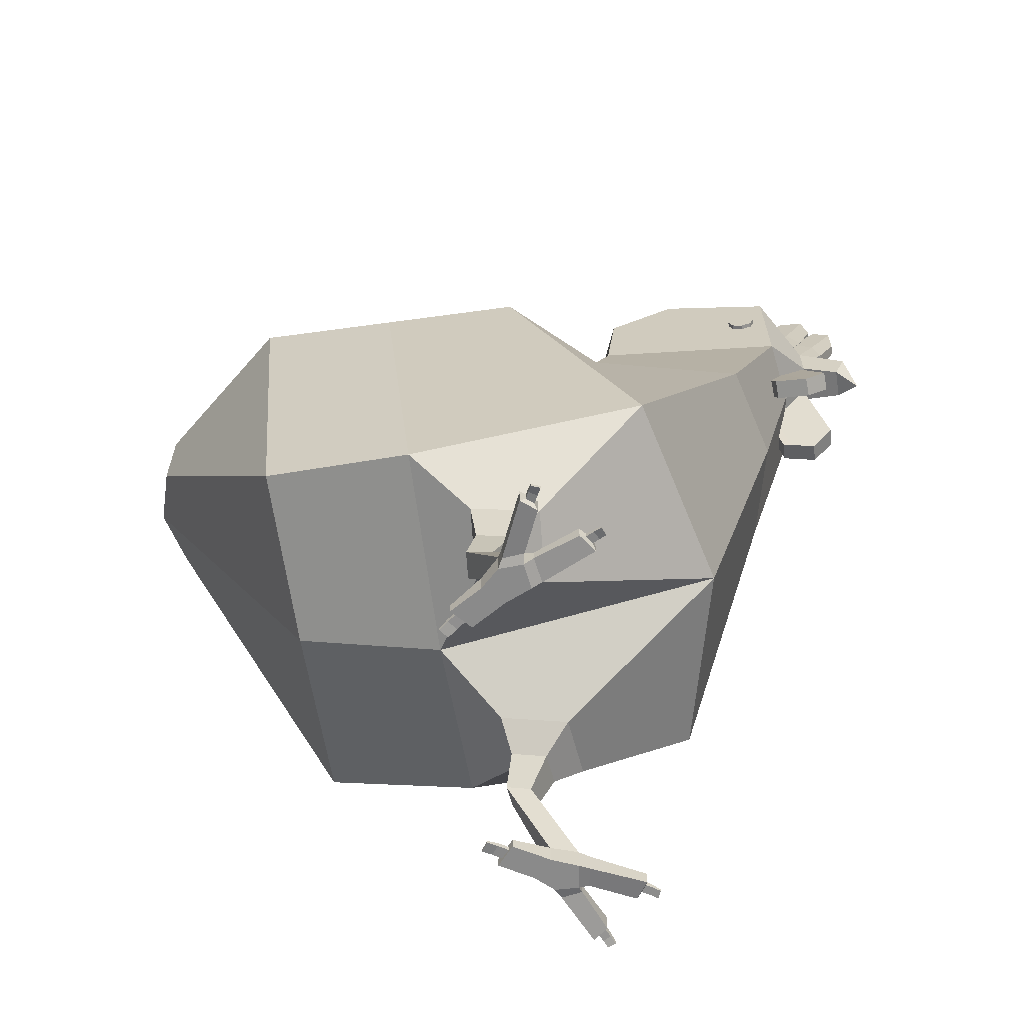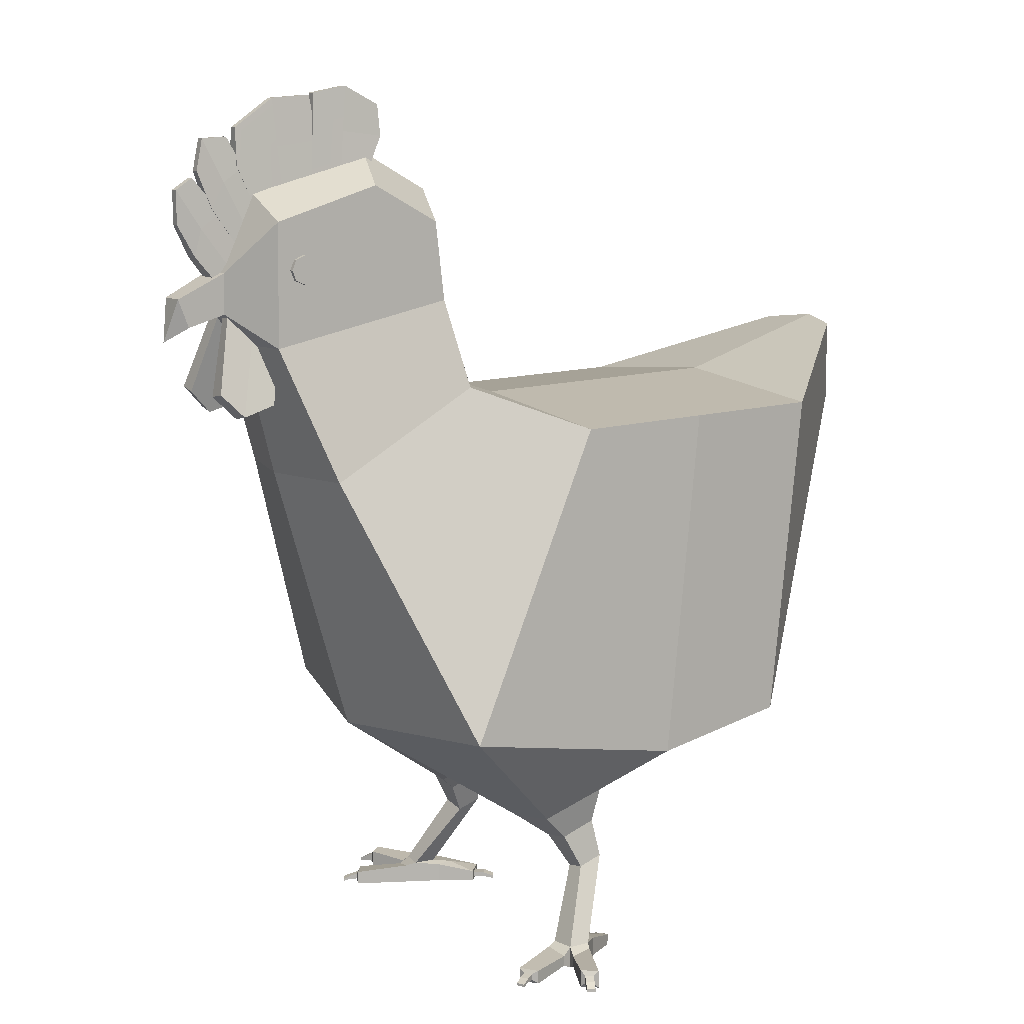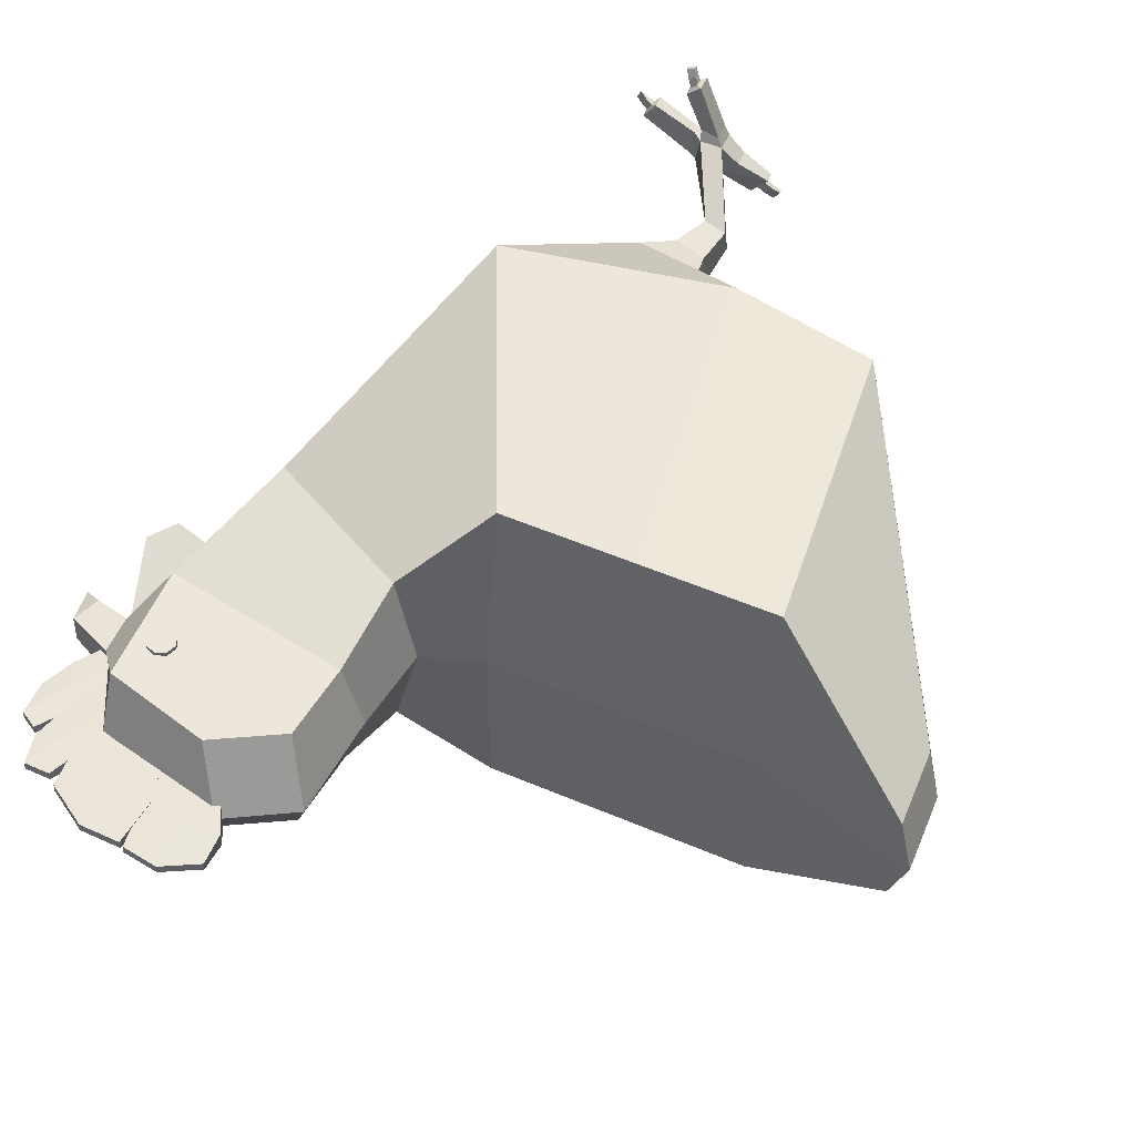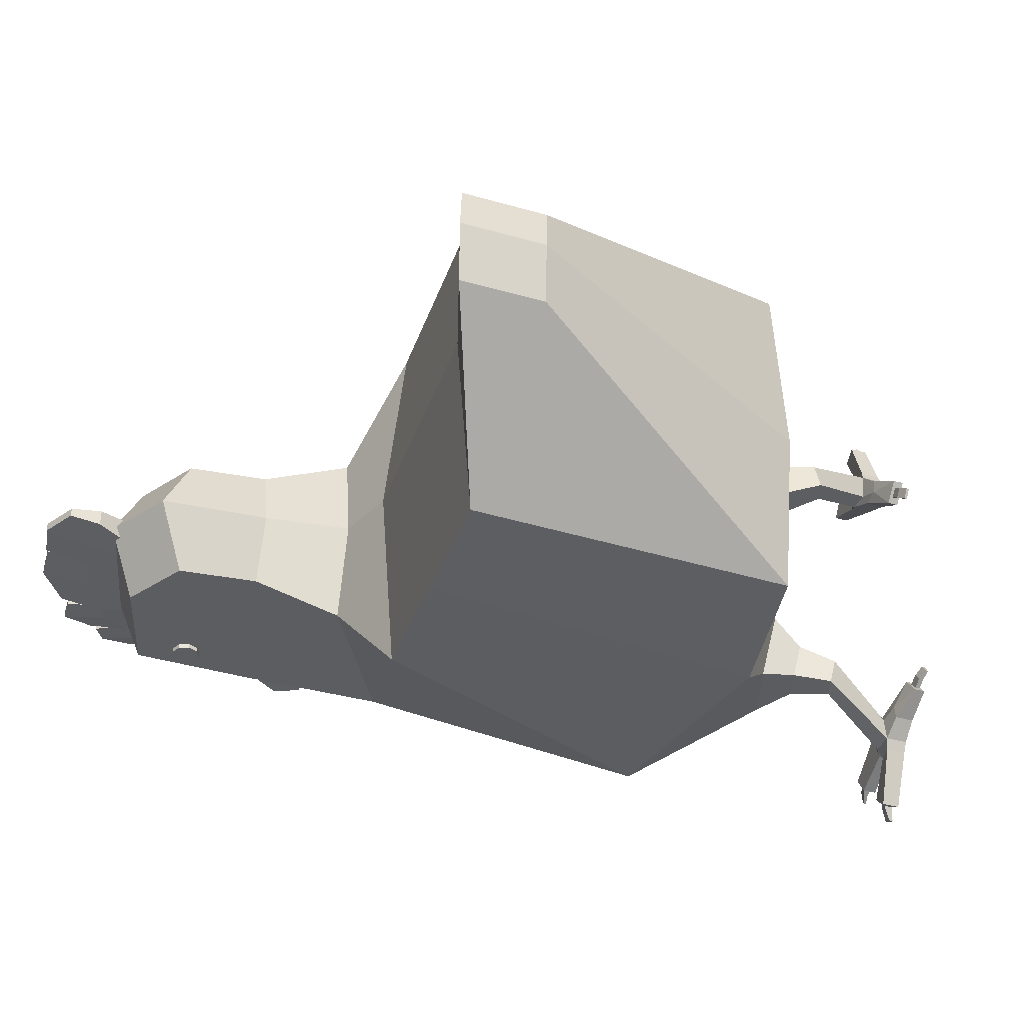
<metadata>
{"format":"obj","ext":"obj","renderer":"f3d","projection":"perspective","resolution":1024,"background":"white","views":[{"elev":-63.4,"azim":6.6,"up":"+Y"},{"elev":10.0,"azim":146.3,"up":"+Y"},{"elev":49.8,"azim":-158.1,"up":"+Z"},{"elev":-38.2,"azim":-110.0,"up":"+Z"}]}
</metadata>
<code>
o Cube.035_Cube.034
v 19.78 40.01 -0.3288
v 19.74 40.01 0.7383
v 22.31 38.7 0.8344
v 22.34 38.7 0.03529
v 22.86 36.36 0.855
v 19.75 37.8 0.7389
v 19.79 37.8 -0.3282
v 21.74 37.16 0.01295
v 21.71 37.16 0.8121
v 1.351 5.514 -7.654
v 1.191 5.218 -6.31
v 3.438 1.561 -8.049
v 3.292 1.561 -9.397
v 0.04438 5.99 -7.703
v 2.05 1.561 -9.393
v 0.1974 0.3389 -6.475
v 0.1974 0.9378 -6.475
v -0.04514 0.7707 -6.777
v -0.04514 0.506 -6.777
v -0.1155 5.694 -6.359
v 2.196 1.561 -8.044
v 3.438 0.3389 -8.049
v 2.05 0.3389 -9.393
v 3.292 0.3389 -9.397
v 3.428 1.186 -9.86
v 3.428 0.5907 -9.86
v 4.496 0.3389 -12.11
v 4.496 1.305 -12.11
v 3.811 0.5907 -9.515
v 3.811 1.162 -9.515
v 6.2 1.089 -10.43
v 6.2 0.3389 -10.43
v 1.128 1.391 -7.763
v 2.073 1.391 -7.517
v 4.387 0.5908 -12.39
v 4.387 1.053 -12.39
v 2.343 1.448 -9.919
v 3.746 1.305 -12.8
v 2.343 0.3389 -9.919
v 3.746 0.3389 -12.8
v 6.478 0.8726 -10.2
v 6.478 0.555 -10.2
v 4 1.403 -8.284
v 6.818 1.089 -9.46
v 4 0.3389 -8.284
v 6.818 0.3389 -9.46
v 2.073 0.3389 -7.517
v 1.047 0.3389 -8.512
v -0.6717 0.3389 -7.557
v -0.4292 0.506 -7.255
v 1.047 1.391 -8.512
v -0.6717 0.9378 -7.557
v -0.4292 0.7707 -7.255
v 6.74 0.555 -9.789
v 6.74 0.8726 -9.789
v 4.029 1.053 -12.71
v 4.029 0.5908 -12.71
v 19.7 40.01 1.805
v 22.28 38.7 1.634
v 21.68 37.16 1.611
v 19.71 37.8 1.806
v 0.7756 5.514 7.734
v 2.581 1.561 9.617
v 2.827 1.561 8.283
v 0.7165 5.218 6.382
v -0.5312 5.99 7.685
v 1.343 1.561 9.52
v -0.2869 0.3389 6.472
v -0.5513 0.506 6.755
v -0.5513 0.7707 6.755
v -0.2869 0.9378 6.472
v -0.5903 5.694 6.333
v 1.589 1.561 8.186
v 2.827 0.3389 8.283
v 2.581 0.3389 9.617
v 1.343 0.3389 9.52
v 2.682 1.186 10.09
v 3.578 1.305 12.42
v 3.578 0.3389 12.42
v 2.682 0.5907 10.09
v 3.09 0.5907 9.773
v 5.404 0.3389 10.86
v 5.404 1.089 10.86
v 3.09 1.162 9.773
v 1.506 1.391 7.651
v 0.5446 1.391 7.826
v 3.45 1.053 12.68
v 3.45 0.5908 12.68
v 1.596 1.448 10.07
v 2.78 1.305 13.04
v 1.596 0.3389 10.07
v 2.78 0.3389 13.04
v 5.698 0.555 10.65
v 5.698 0.8726 10.65
v 6.092 1.089 9.943
v 3.37 1.403 8.56
v 3.37 0.3389 8.56
v 6.092 0.3389 9.943
v 0.408 0.3389 8.566
v 1.506 0.3389 7.651
v -1.234 0.3389 7.485
v -0.97 0.506 7.203
v 0.408 1.391 8.566
v -1.234 0.9378 7.485
v -0.97 0.7707 7.203
v 5.99 0.555 10.27
v 5.99 0.8726 10.27
v 3.068 1.053 12.98
v 3.068 0.5908 12.98
v -2.963 10.03 -0.1109
v -10.85 13.13 -0.406
v -10.49 13.83 -10.21
v -2.57 12.5 -10.63
v -4.897 32.69 -0.1832
v 2.408 32.42 0.09005
v 2.801 31.44 -10.43
v -4.504 31.71 -10.7
v 9.895 14.59 -10.16
v 12.07 13.9 0.4516
v 15.33 28.81 -4.738
v 16.47 28.81 0.6162
v 7.149 33.49 -5.044
v 17.96 36.06 -2.985
v 18.32 36.06 0.6854
v 17.86 42.8 -2.989
v 7.78 38.23 -3.366
v -12.2 32.95 -0.4565
v -11.81 31.97 -10.98
v -20 35.51 -3.68
v -21 35.84 -0.7855
v 17.73 44.43 0.6631
v 8.3 42.59 -3.346
v 12.02 44.61 -3.207
v 5.727 33.49 0.2142
v 6.42 38.23 0.2402
v 10.66 46.31 0.3989
v 0.2649 10.18 -8.021
v -0.1792 9.353 -4.289
v -20 30.95 -3.68
v -21 31.27 -0.7855
v 6.904 44.22 0.2582
v 3.45 8.032 -4.153
v 3.894 8.855 -7.885
v 0.2527 7.666 -5.572
v 2.124 6.985 -5.502
v 2.353 7.409 -7.426
v 0.4816 8.09 -7.496
v -3.357 12.5 10.41
v -11.22 13.83 9.398
v -5.291 31.71 10.34
v 2.014 31.44 10.61
v 9.108 14.59 10.87
v 14.94 28.81 5.87
v 6.752 33.49 5.564
v 17.69 36.06 4.318
v 17.59 42.8 4.315
v 7.507 38.23 3.938
v -20.22 35.51 2.176
v -12.6 31.97 10.06
v 11.75 44.61 4.096
v 8.027 42.59 3.957
v -0.4991 9.353 4.263
v -0.3351 10.18 8.019
v -20.22 30.95 2.176
v 3.13 8.032 4.399
v 3.294 8.855 8.154
v 1.707 6.985 5.645
v -0.1643 7.666 5.575
v -0.07973 8.09 7.511
v 1.791 7.409 7.581
v 16.97 40.78 -3.266
v 17.2 40.22 -3.257
v 16.41 40.22 -3.286
v 15.62 40.22 -3.316
v 15.86 40.78 -3.307
v 16.41 39.43 -3.286
v 15.86 39.66 -3.307
v 16.97 39.66 -3.266
v 16.41 41.01 -3.286
v 16.92 40.78 -1.974
v 17.16 40.22 -1.965
v 15.58 40.22 -2.024
v 15.81 40.78 -2.016
v 16.37 39.43 -1.995
v 15.81 39.66 -2.016
v 16.92 39.66 -1.974
v 16.37 41.01 -1.995
v 16.68 40.78 4.524
v 16.12 40.22 4.504
v 16.91 40.22 4.533
v 15.33 40.22 4.474
v 15.56 40.78 4.483
v 16.12 39.43 4.504
v 15.56 39.66 4.483
v 16.68 39.66 4.524
v 16.12 41.01 4.504
v 16.96 40.22 3.241
v 16.73 40.78 3.233
v 15.61 40.78 3.191
v 15.38 40.22 3.182
v 15.61 39.66 3.191
v 16.17 39.43 3.212
v 16.73 39.66 3.233
v 16.17 41.01 3.212
v 16.12 46.67 1.082
v 13.69 46.99 1.012
v 14.18 44.55 1.203
v 15.94 44.08 1.269
v 20.71 42.37 1.233
v 19.57 43.23 1.19
v 18.71 41.4 1.373
v 19.22 40.29 1.392
v 21.11 40.89 1.248
v 21.14 40.89 0.3327
v 22.03 42.6 0.5806
v 22.02 42.6 1.067
v 19.33 44.82 1.185
v 18.19 45.6 1.157
v 17.71 43.61 1.335
v 18.21 42.5 1.354
v 19.37 44.82 0.2703
v 18.26 42.5 0.01029
v 17.76 43.61 -0.008524
v 18.22 45.6 0.2415
v 12.14 47.47 0.9122
v 9.819 47.2 0.8255
v 10.64 45.49 1.071
v 12.41 45.02 1.137
v 12.17 47.47 -0.002885
v 12.46 45.02 -0.2067
v 10.69 45.49 -0.2727
v 9.854 47.2 -0.0896
v 20.75 42.37 0.3178
v 19.27 40.29 0.04792
v 18.76 41.4 0.0291
v 19.6 43.23 0.2751
v 22.04 44.45 0.5808
v 22.02 44.45 1.067
v 16.31 49.27 0.409
v 16.3 49.27 0.8955
v 18.53 47.71 0.9369
v 18.55 47.71 0.4503
v 20.48 47.13 0.5303
v 20.46 47.13 1.017
v 20.81 45.43 1.002
v 20.83 45.43 0.5155
v 11.88 49.92 0.2009
v 11.87 49.92 0.6875
v 13.84 49.55 0.7615
v 13.86 49.55 0.2749
v 16.15 46.67 0.1672
v 15.99 44.08 -0.07457
v 14.23 44.55 -0.1406
v 13.72 46.99 0.09737
v 9.887 48.9 0.6134
v 9.905 48.9 0.1269
v 14.06 49.44 0.8542
v 14.08 49.44 0.3677
v 14.04 47.05 0.06714
v 14.01 47.05 0.9822
v 18.59 45.66 0.237
v 18.55 45.66 1.152
v 19.04 47.22 0.9921
v 19.06 47.22 0.5055
v 20.1 43.41 0.2834
v 20.06 43.41 1.199
v 21.09 45.06 1.033
v 21.11 45.06 0.5461
v 19.77 39.19 0.06673
v 19.72 39.19 1.41
v 17.74 32.73 -0.9269
v 16.35 37.44 0.2572
v 16.42 37.61 -0.4314
v 17.75 32.93 -1.967
v 20.76 33.44 -0.6188
v 20.77 33.64 -1.659
v 19.44 38.32 -0.1233
v 19.37 38.15 0.5654
v 17.86 37.8 0.4113
v 19.56 32.2 -1.003
v 17.93 37.97 -0.2773
v 19.57 32.4 -2.043
v 17.62 32.73 2.25
v 17.56 32.93 3.288
v 16.35 37.61 1.657
v 16.32 37.44 0.9647
v 20.66 33.44 2.168
v 19.35 38.15 0.8829
v 19.38 38.32 1.575
v 20.59 33.64 3.206
v 17.84 37.8 0.9238
v 19.43 32.2 2.461
v 17.86 37.97 1.616
v 19.36 32.4 3.5
v -0.9149 0.481 -6.943
v -0.5563 0.481 -6.447
v -1.067 0.3737 -6.116
v -1.401 0.3737 -6.631
v 6.882 0.5316 -10.4
v 6.882 0.7572 -10.4
v 7.286 0.5563 -10.61
v 7.286 0.4227 -10.61
v 7.453 0.5563 -10.15
v 7.453 0.4227 -10.15
v 7.096 0.5316 -9.971
v 7.096 0.7572 -9.971
v 4.213 0.5453 -13.06
v 4.213 0.8736 -13.06
v 4.397 0.6308 -13.41
v 4.397 0.4364 -13.41
v 4.841 0.6308 -13.21
v 4.841 0.4364 -13.21
v 4.614 0.5453 -12.8
v 4.614 0.8736 -12.8
v -1.067 0.5311 -6.116
v -1.401 0.5311 -6.631
v -0.5563 0.7456 -6.447
v -0.9149 0.7456 -6.943
v -1.431 0.481 6.855
v -1.892 0.3737 6.508
v -1.521 0.3737 6.02
v -1.036 0.481 6.387
v 6.086 0.5316 10.89
v 6.473 0.4227 11.12
v 6.473 0.5563 11.12
v 6.086 0.7572 10.89
v 6.674 0.4227 10.68
v 6.674 0.5563 10.68
v 6.332 0.5316 10.47
v 6.332 0.7572 10.47
v 3.225 0.5453 13.34
v 3.383 0.4364 13.7
v 3.383 0.6308 13.7
v 3.225 0.8736 13.34
v 3.84 0.4364 13.54
v 3.84 0.6308 13.54
v 3.645 0.5453 13.11
v 3.645 0.8736 13.11
v -1.521 0.5311 6.02
v -1.892 0.5311 6.508
v -1.036 0.7456 6.387
v -1.431 0.7456 6.855
f 1 2 3 4
f 4 3 5
f 6 7 8 9
f 7 1 4 8
f 9 8 5
f 8 4 5
f 10 11 12 13
f 14 10 13 15
f 16 17 18 19
f 20 14 15 21
f 11 20 21 12
f 22 23 24
f 25 26 27 28
f 29 30 31 32
f 12 21 33 34
f 28 27 35 36
f 37 25 28 38
f 39 37 38 40
f 26 39 40 27
f 32 31 41 42
f 30 43 44 31
f 45 29 32 46
f 43 45 46 44
f 22 47 48 23
f 49 16 19 50
f 15 23 48 51
f 22 12 34 47
f 21 15 51 33
f 34 33 17
f 52 33 51
f 51 48 49 52
f 17 52 53 18
f 17 33 52
f 47 34 17 16
f 24 23 39 26
f 23 15 37 39
f 15 13 25 37
f 13 24 26 25
f 12 22 45 43
f 22 24 29 45
f 13 12 43 30
f 24 13 30 29
f 46 32 42 54
f 44 46 54 55
f 31 44 55 41
f 38 28 36 56
f 40 38 56 57
f 27 40 57 35
f 47 16 49 48
f 52 49 50 53
f 58 59 3 2
f 59 5 3
f 6 9 60 61
f 61 60 59 58
f 9 5 60
f 60 5 59
f 62 63 64 65
f 66 67 63 62
f 68 69 70 71
f 72 73 67 66
f 65 64 73 72
f 74 75 76
f 77 78 79 80
f 81 82 83 84
f 64 85 86 73
f 78 87 88 79
f 89 90 78 77
f 91 92 90 89
f 80 79 92 91
f 82 93 94 83
f 84 83 95 96
f 97 98 82 81
f 96 95 98 97
f 74 76 99 100
f 101 102 69 68
f 67 103 99 76
f 74 100 85 64
f 73 86 103 67
f 85 71 86
f 104 103 86
f 103 104 101 99
f 71 70 105 104
f 71 104 86
f 100 68 71 85
f 75 80 91 76
f 76 91 89 67
f 67 89 77 63
f 63 77 80 75
f 64 96 97 74
f 74 97 81 75
f 63 84 96 64
f 75 81 84 63
f 98 106 93 82
f 95 107 106 98
f 83 94 107 95
f 90 108 87 78
f 92 109 108 90
f 79 88 109 92
f 100 99 101 68
f 104 105 102 101
f 110 111 112 113
f 114 115 116 117
f 113 117 116 118
f 119 118 120 121
f 118 116 122 120
f 121 120 123 124
f 123 125 1 7
f 124 123 7 6
f 120 122 126 123
f 127 128 129 130
f 125 131 2 1
f 123 126 132 133 125
f 116 115 134 122
f 122 134 135 126
f 133 136 131 125
f 112 128 117 113
f 127 114 117 128
f 110 113 137 138
f 130 129 139 140
f 128 112 139 129
f 112 111 140 139
f 132 141 136 133
f 126 135 141 132
f 119 110 138 142
f 118 119 142 143
f 113 118 143 137
f 142 138 144 145
f 137 143 146 147
f 143 142 145 146
f 138 137 147 144
f 144 147 14 20
f 145 144 20 11
f 147 146 10 14
f 146 145 11 10
f 110 148 149 111
f 114 150 151 115
f 148 152 151 150
f 119 121 153 152
f 152 153 154 151
f 121 124 155 153
f 155 61 58 156
f 124 6 61 155
f 153 155 157 154
f 127 130 158 159
f 156 58 2 131
f 155 156 160 161 157
f 151 154 134 115
f 154 157 135 134
f 160 156 131 136
f 149 148 150 159
f 127 159 150 114
f 110 162 163 148
f 130 140 164 158
f 159 158 164 149
f 149 164 140 111
f 161 160 136 141
f 157 161 141 135
f 119 165 162 110
f 152 166 165 119
f 148 163 166 152
f 165 167 168 162
f 163 169 170 166
f 166 170 167 165
f 162 168 169 163
f 168 72 66 169
f 167 65 72 168
f 169 66 62 170
f 170 62 65 167
f 171 172 173
f 174 175 173
f 176 177 173
f 172 178 173
f 179 171 173
f 175 179 173
f 177 174 173
f 178 176 173
f 171 180 181 172
f 174 182 183 175
f 176 184 185 177
f 172 181 186 178
f 179 187 180 171
f 175 183 187 179
f 177 185 182 174
f 178 186 184 176
f 188 189 190
f 191 189 192
f 193 189 194
f 190 189 195
f 196 189 188
f 192 189 196
f 194 189 191
f 195 189 193
f 188 190 197 198
f 191 192 199 200
f 193 194 201 202
f 190 195 203 197
f 196 188 198 204
f 192 196 204 199
f 194 191 200 201
f 195 193 202 203
f 205 206 207 208
f 209 210 211 212
f 213 214 215 216
f 217 218 219 220
f 221 222 223 224
f 225 226 227 228
f 229 230 231 232
f 233 234 235 236
f 237 238 216 215
f 239 240 241 242
f 243 244 245 246
f 247 248 249 250
f 251 252 253 254
f 234 212 211 235
f 222 220 219 223
f 252 208 207 253
f 230 228 227 231
f 232 226 255 256
f 254 206 257 258
f 259 260 207 253
f 261 262 219 223
f 224 218 263 264
f 265 266 211 235
f 236 210 267 268
f 269 270 212 234
f 268 267 238 237
f 214 269 234 233
f 213 209 212 270
f 235 211 220 222
f 264 263 244 243
f 265 235 222 221
f 266 217 220 211
f 223 219 208 252
f 261 223 252 251
f 258 257 240 239
f 262 205 208 219
f 253 207 228 230
f 256 255 248 247
f 259 253 230 229
f 260 225 228 207
f 216 238 209 213
f 215 214 233 237
f 235 211 210 236
f 237 233 236 268
f 270 269 214 213
f 238 267 210 209
f 241 240 205 262
f 242 261 251 239
f 242 241 262 261
f 253 207 206 254
f 239 251 254 258
f 240 257 206 205
f 249 248 225 260
f 250 259 229 247
f 250 249 260 259
f 231 227 226 232
f 247 229 232 256
f 248 255 226 225
f 245 244 217 266
f 246 265 221 243
f 246 245 266 265
f 223 219 218 224
f 243 221 224 264
f 244 263 218 217
f 271 272 273 274
f 275 276 277 278
f 279 280 275 278
f 281 279 278 277
f 282 281 277 276
f 280 282 276 275
f 271 274 282 280
f 274 273 281 282
f 273 272 279 281
f 272 271 280 279
f 283 284 285 286
f 287 288 289 290
f 291 288 287 292
f 293 289 288 291
f 294 290 289 293
f 292 287 290 294
f 283 292 294 284
f 284 294 293 285
f 285 293 291 286
f 286 291 292 283
f 295 296 297 298
f 299 300 301 302
f 301 303 304 302
f 305 299 302 304
f 306 305 304 303
f 300 306 303 301
f 307 308 309 310
f 309 311 312 310
f 313 307 310 312
f 314 313 312 311
f 308 314 311 309
f 56 36 314 308
f 36 35 313 314
f 35 57 307 313
f 57 56 308 307
f 41 55 306 300
f 55 54 305 306
f 54 42 299 305
f 42 41 300 299
f 315 316 298 297
f 296 317 315 297
f 317 318 316 315
f 318 295 298 316
f 53 50 295 318
f 18 53 318 317
f 19 18 317 296
f 50 19 296 295
f 319 320 321 322
f 323 324 325 326
f 325 324 327 328
f 329 327 324 323
f 330 328 327 329
f 326 325 328 330
f 331 332 333 334
f 333 332 335 336
f 337 335 332 331
f 338 336 335 337
f 334 333 336 338
f 108 334 338 87
f 87 338 337 88
f 88 337 331 109
f 109 331 334 108
f 94 326 330 107
f 107 330 329 106
f 106 329 323 93
f 93 323 326 94
f 339 321 320 340
f 322 321 339 341
f 341 339 340 342
f 342 340 320 319
f 105 342 319 102
f 70 341 342 105
f 69 322 341 70
f 102 319 322 69

</code>
